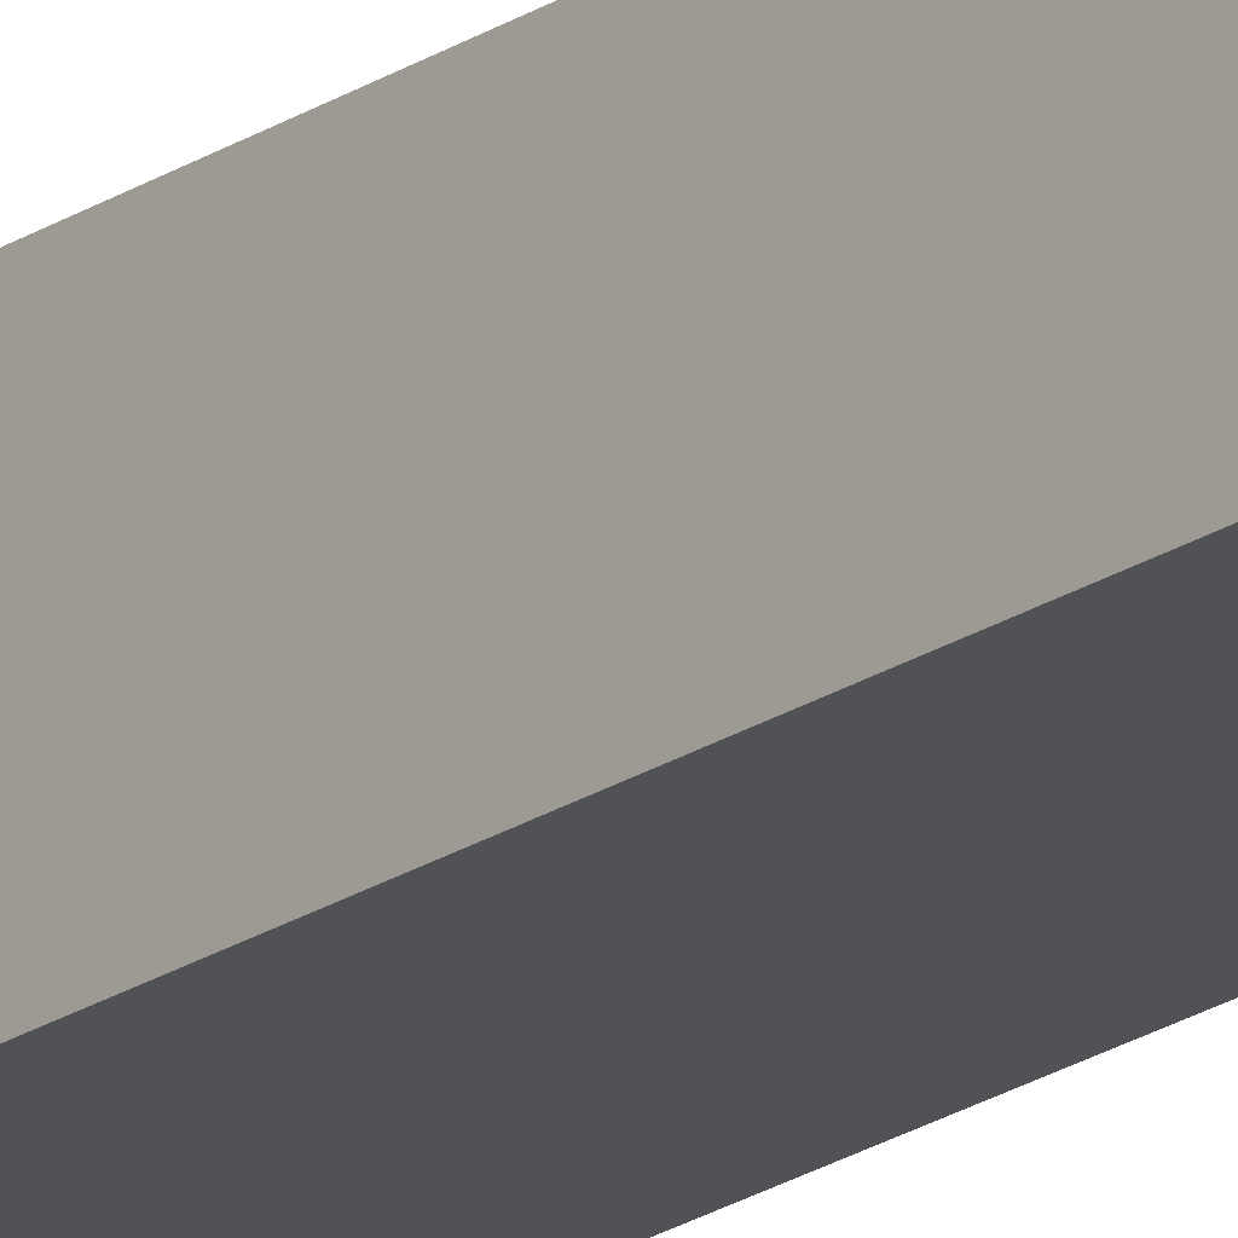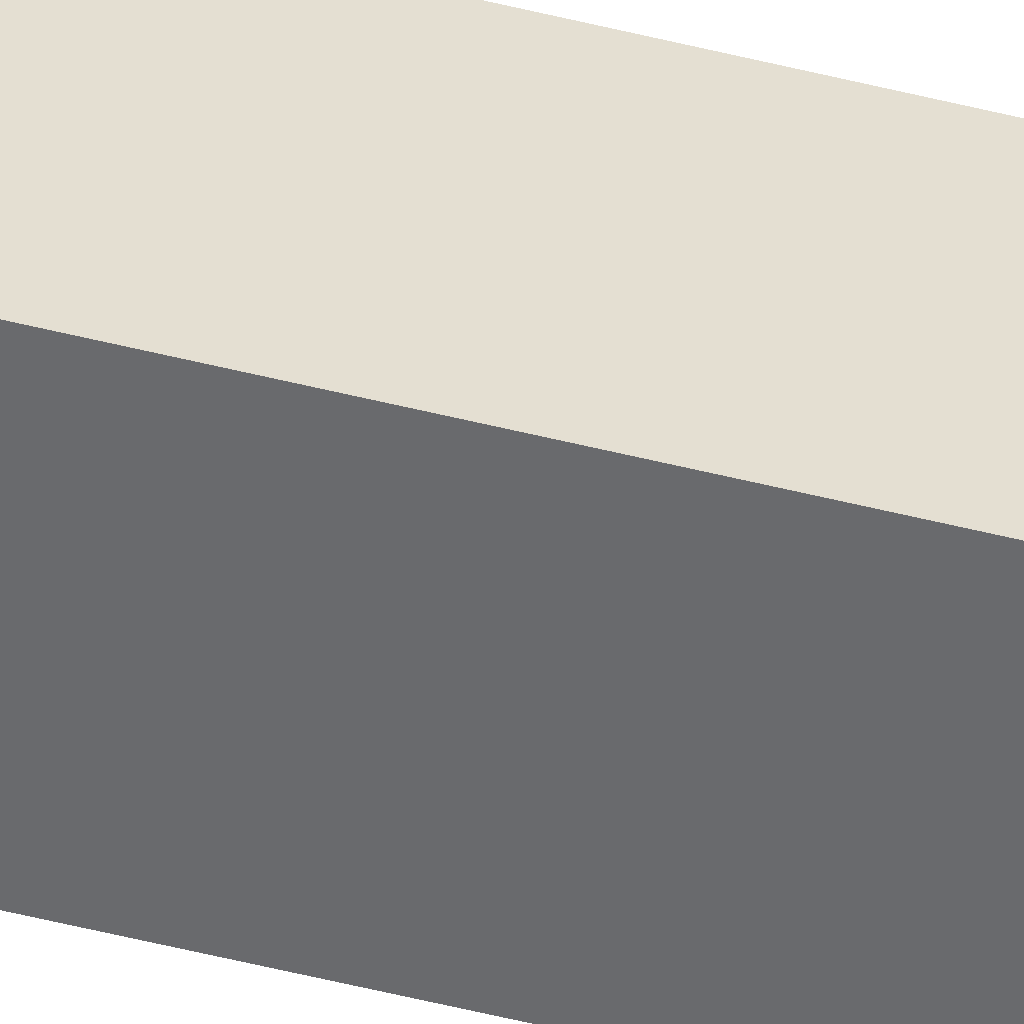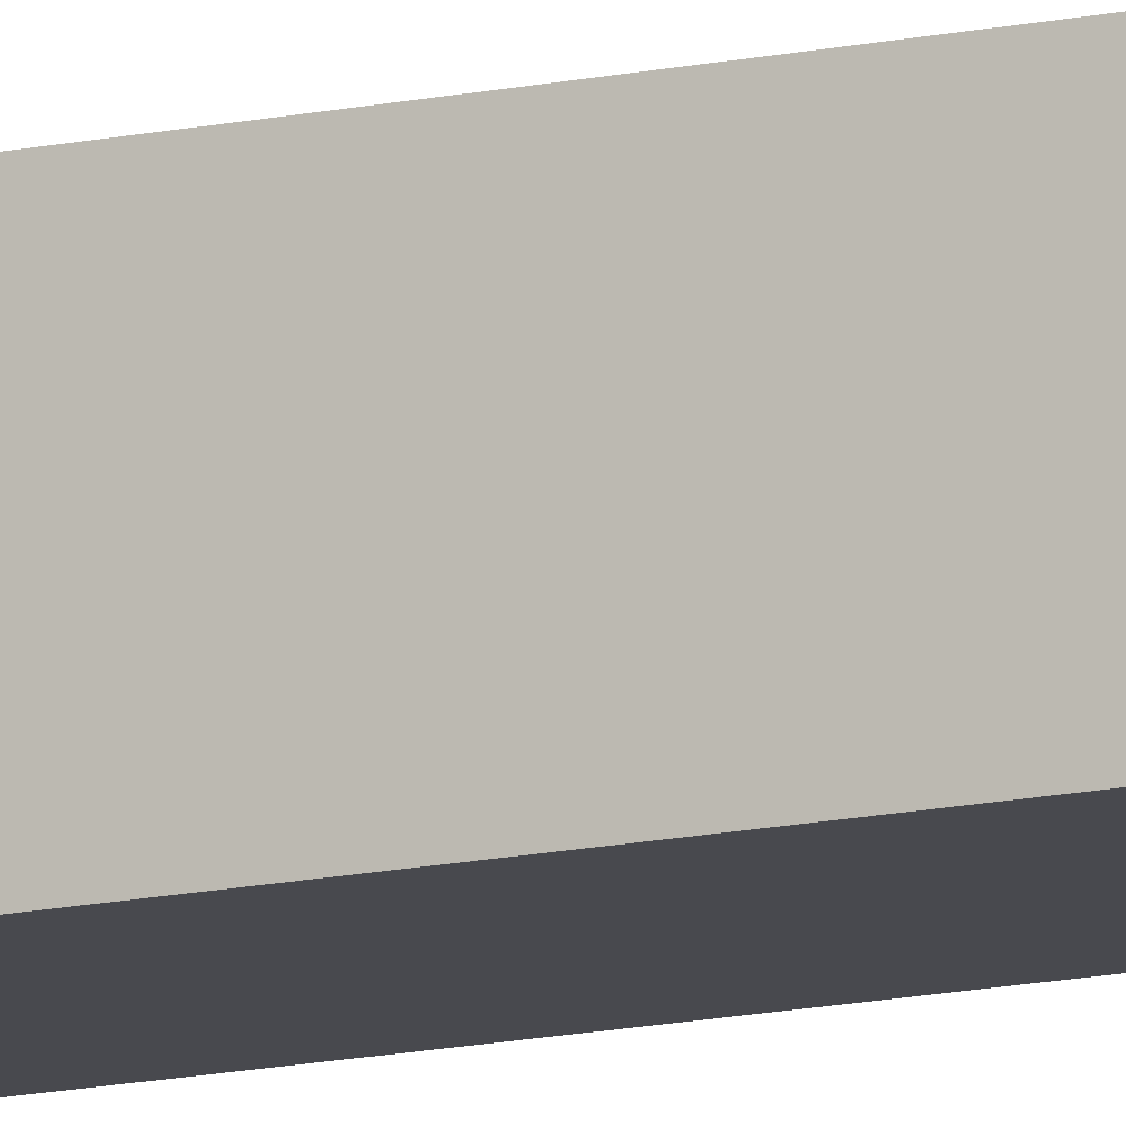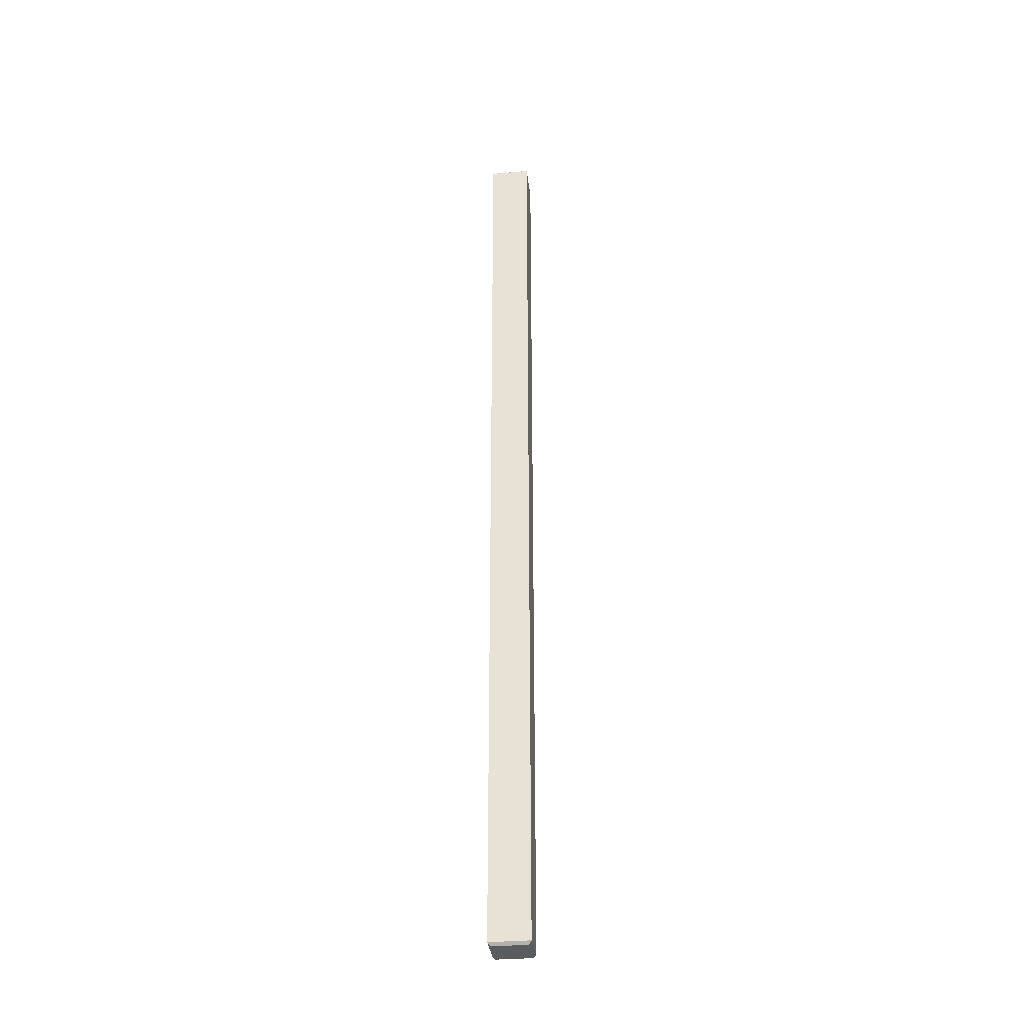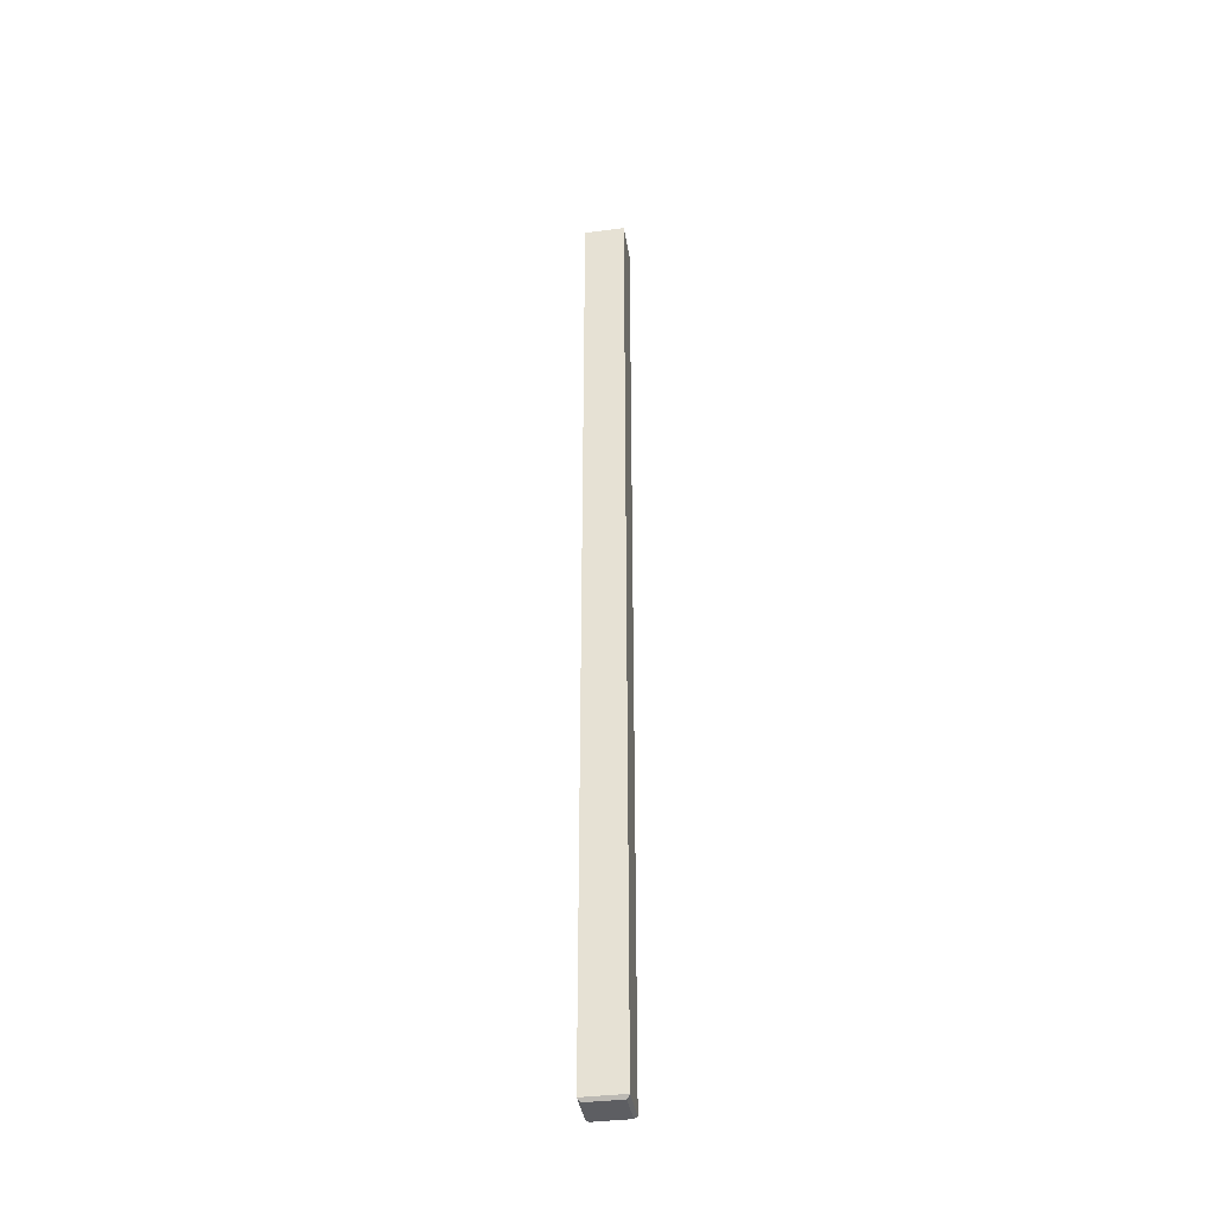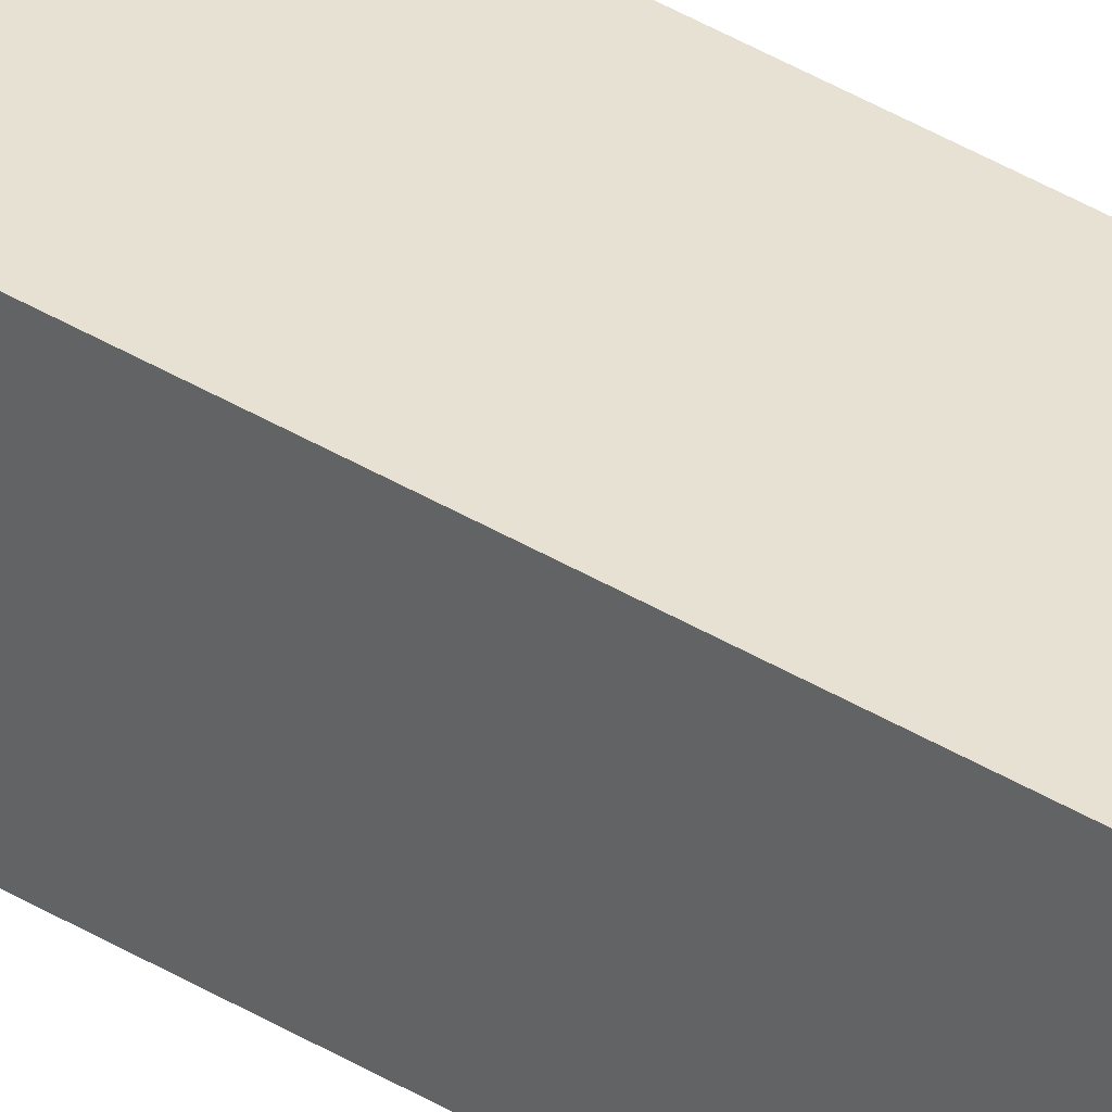
<metadata>
{"format":"obj","ext":"obj","renderer":"f3d","projection":"perspective","resolution":1024,"background":"white","views":[{"elev":-21.1,"azim":139.8,"up":"+Z"},{"elev":-53.1,"azim":-105.1,"up":"+Z"},{"elev":-12.6,"azim":118.3,"up":"+Z"},{"elev":-33.9,"azim":-83.2,"up":"+Y"},{"elev":-38.3,"azim":99.0,"up":"+Y"},{"elev":38.7,"azim":127.7,"up":"+Z"}]}
</metadata>
<code>
o Cube
v 0.2138 11.58 -0.2138
v 0.2138 -0.2857 -0.2138
v 0.2138 11.58 0.2138
v 0.2138 -0.2857 0.2138
v -0.2138 11.58 -0.2138
v -0.2138 -0.2857 -0.2138
v -0.2138 11.58 0.2138
v -0.2138 -0.2857 0.2138
v -0.2484 3.403 -0.2484
v -0.2484 3.403 0.2484
v 0.2484 3.403 -0.2484
v 0.2484 11.55 0.2484
v -0.2484 11.55 0.2484
v 0.2484 11.55 -0.2484
v 0.2484 -0.2484 0.2484
v -0.2484 11.55 -0.2484
v -0.2484 -0.2484 -0.2484
v -0.2484 -0.2484 0.2484
v 0.2484 -0.2484 -0.2484
v 0.2484 7.894 0.2484
v -0.2484 7.894 0.2484
v 0.2484 7.894 -0.2484
v 0.2484 3.403 0.2484
v -0.2484 7.894 -0.2484
f 5 3 1
f 20 10 23
f 21 9 10
f 2 8 6
f 22 23 11
f 24 11 9
f 8 17 6
f 6 19 2
f 7 12 3
f 3 14 1
f 4 18 8
f 5 13 7
f 1 16 5
f 2 15 4
f 9 18 10
f 11 17 9
f 20 13 21
f 22 12 20
f 10 15 23
f 21 16 24
f 24 14 22
f 23 19 11
f 5 7 3
f 20 21 10
f 21 24 9
f 2 4 8
f 22 20 23
f 24 22 11
f 8 18 17
f 6 17 19
f 7 13 12
f 3 12 14
f 4 15 18
f 5 16 13
f 1 14 16
f 2 19 15
f 9 17 18
f 11 19 17
f 20 12 13
f 22 14 12
f 10 18 15
f 21 13 16
f 24 16 14
f 23 15 19

</code>
